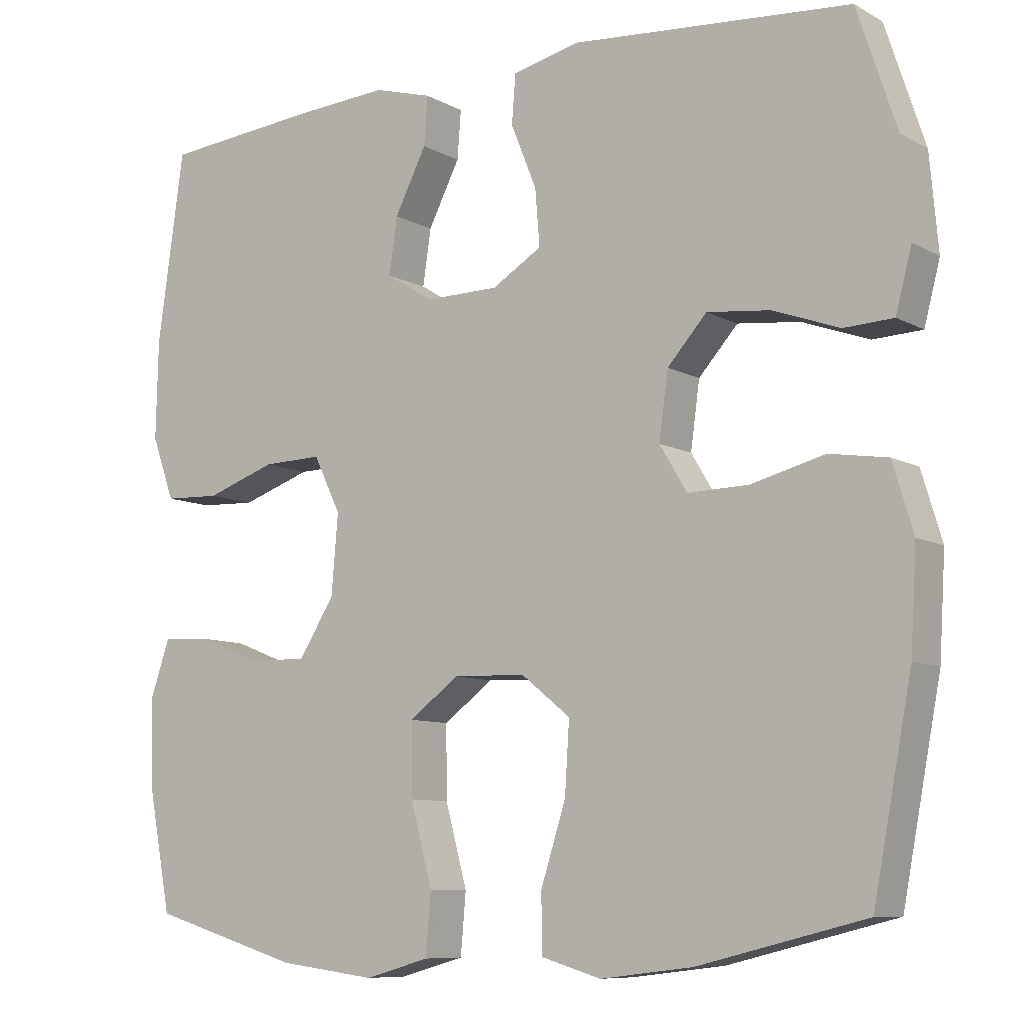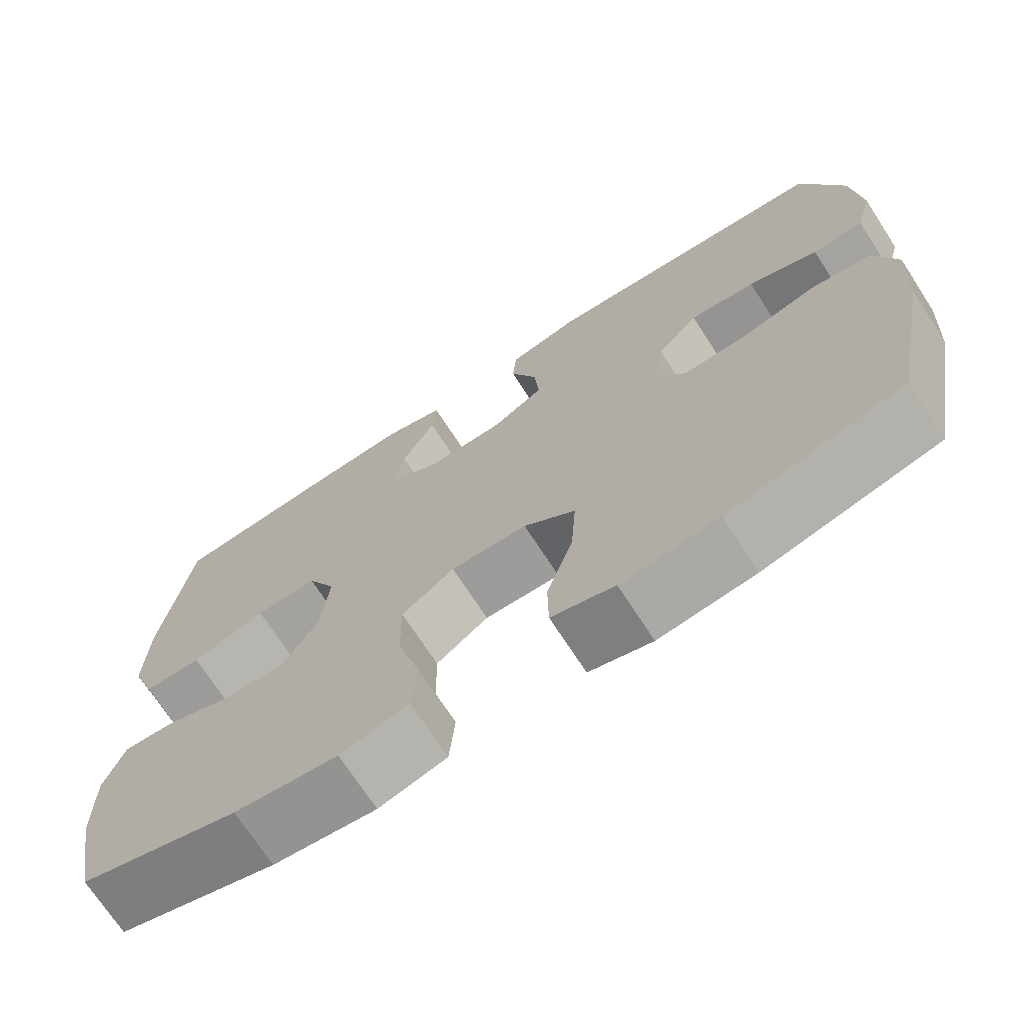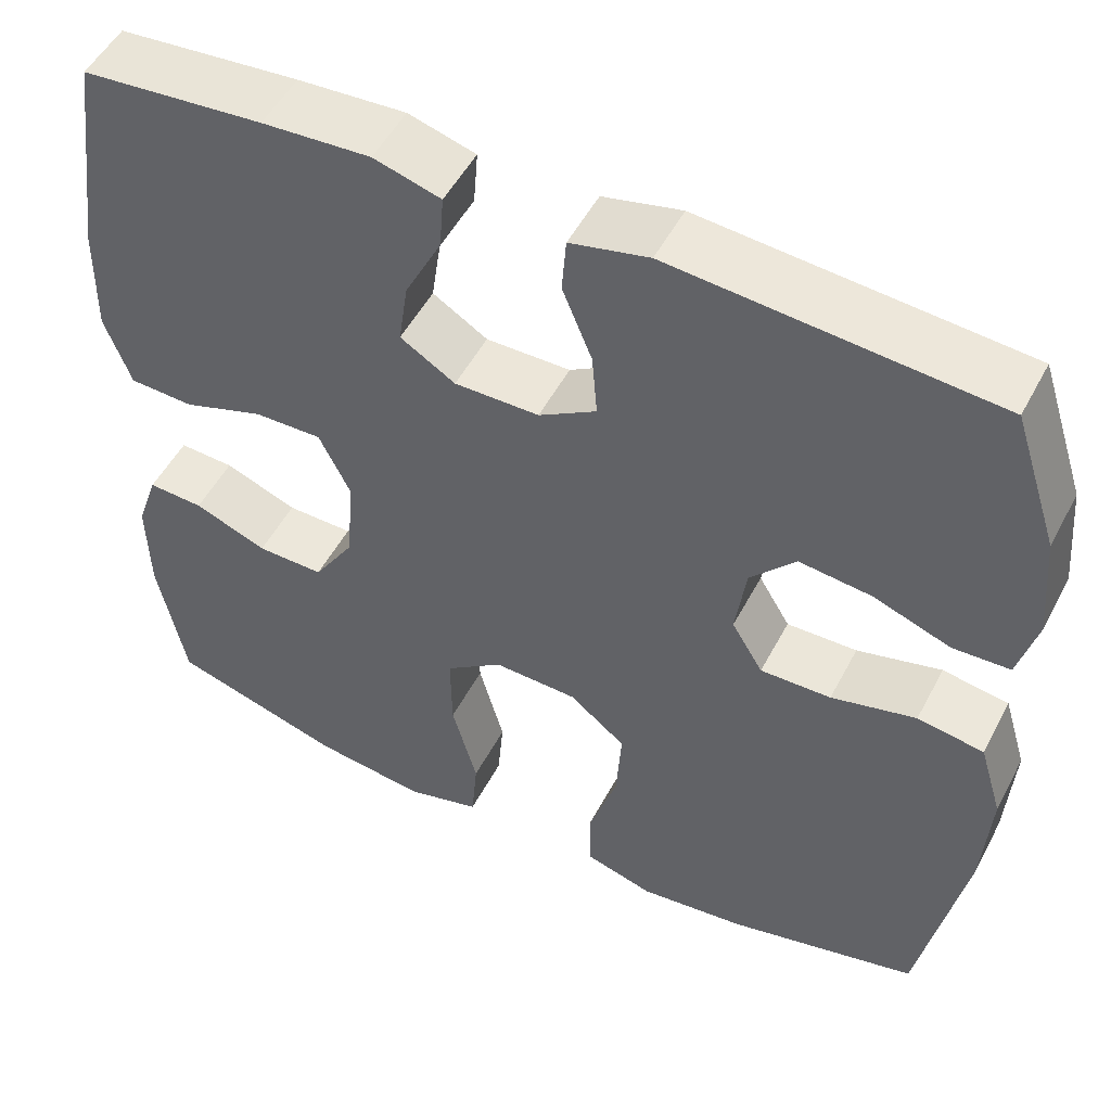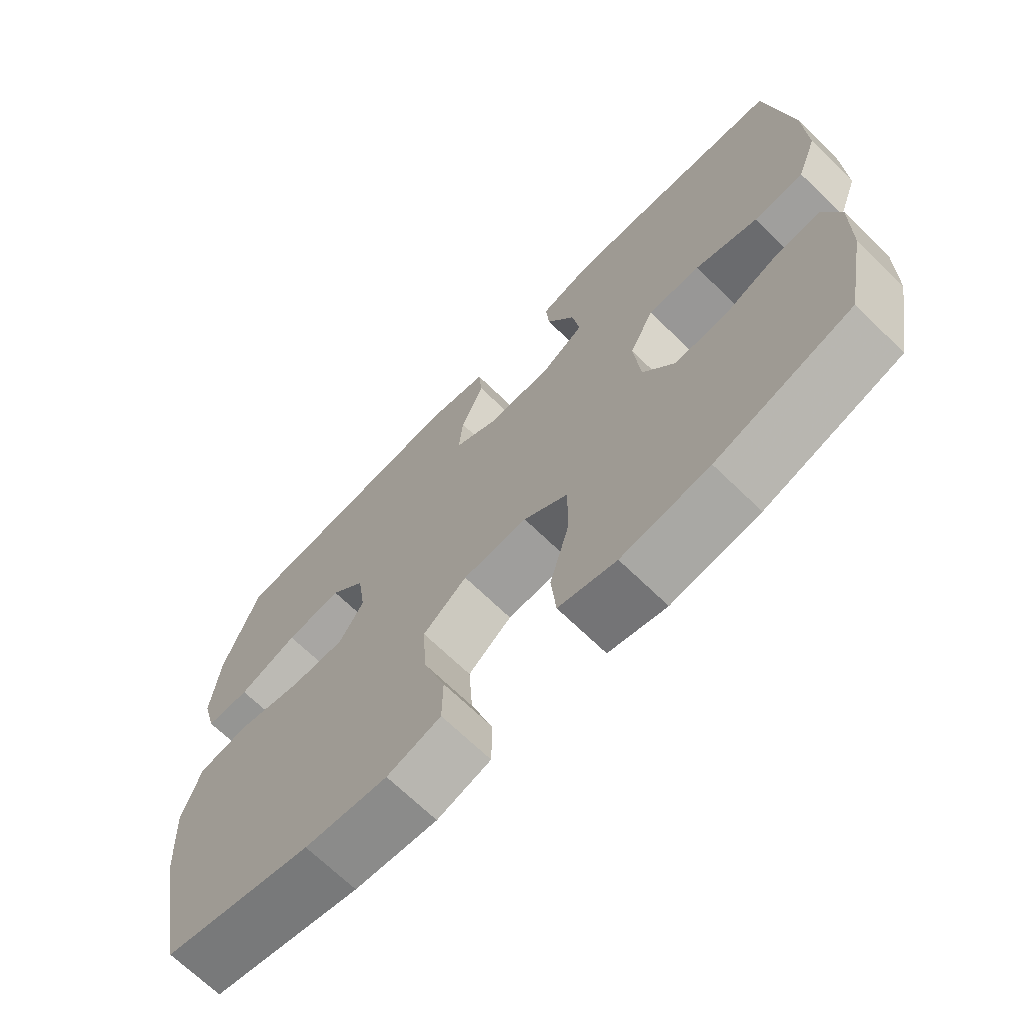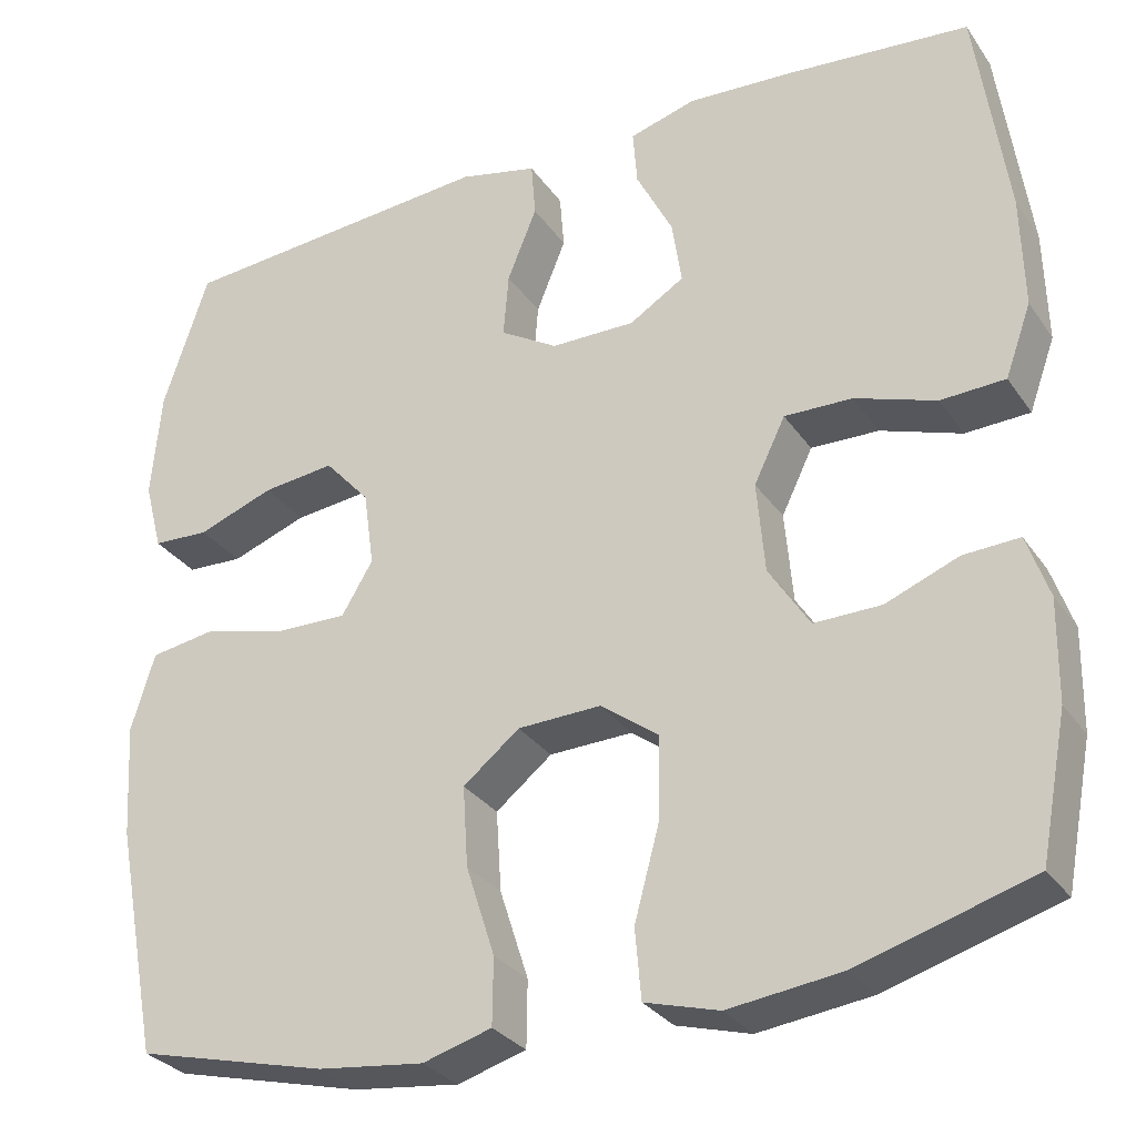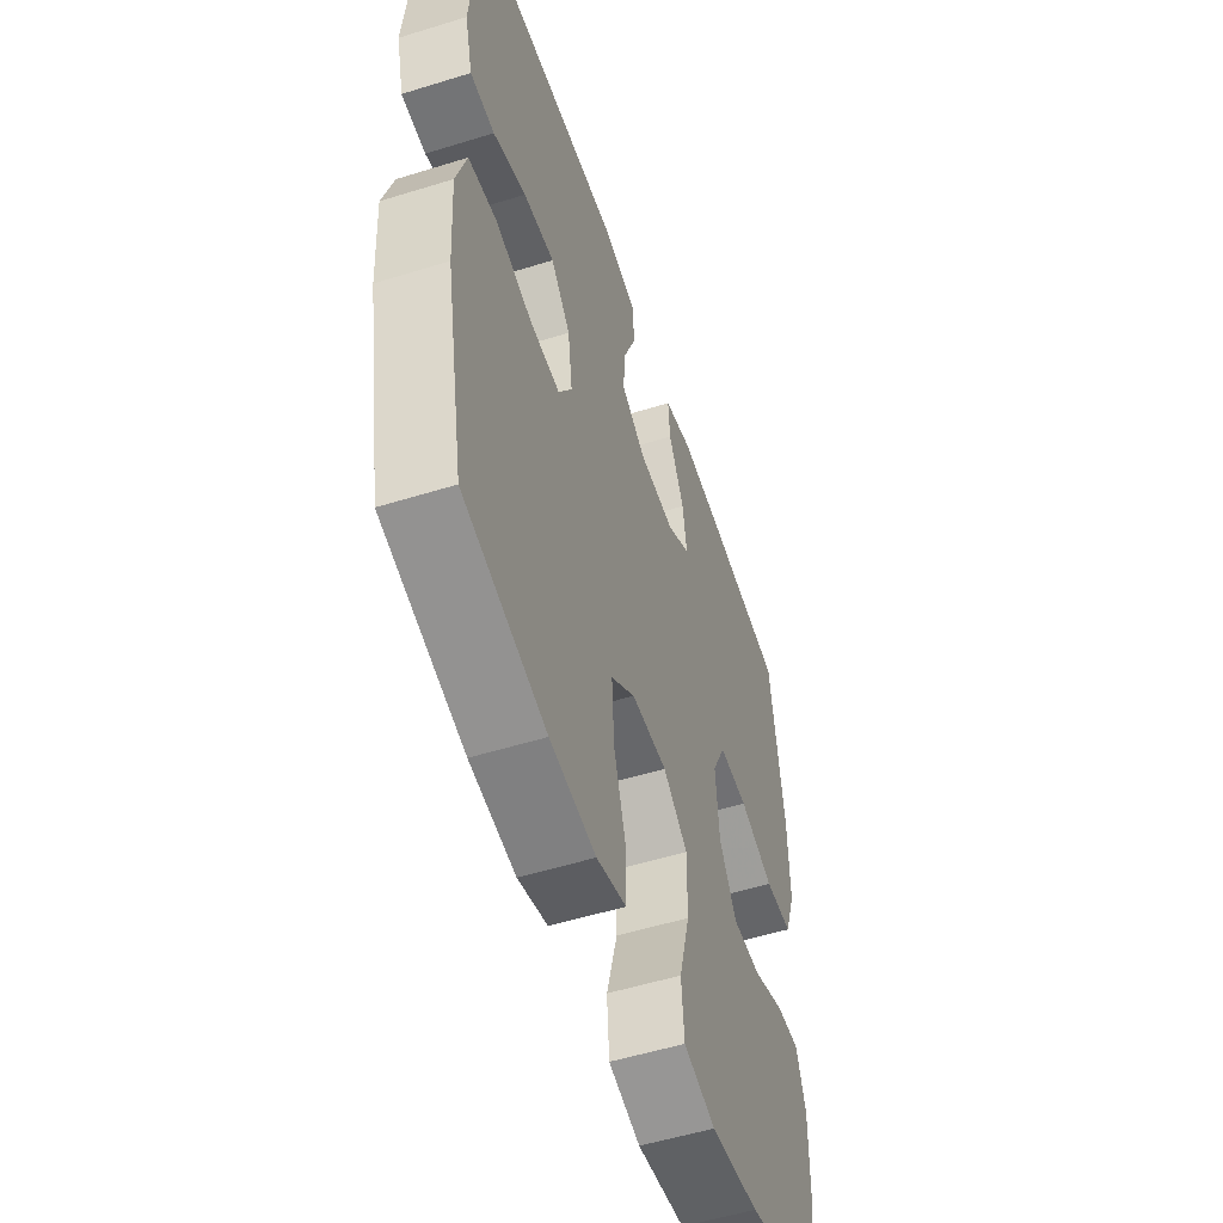
<metadata>
{"format":"obj","ext":"obj","renderer":"f3d","projection":"perspective","resolution":1024,"background":"white","views":[{"elev":-8.7,"azim":-145.0,"up":"+Z"},{"elev":-71.4,"azim":-147.0,"up":"+Z"},{"elev":51.6,"azim":-152.8,"up":"+Z"},{"elev":-69.5,"azim":45.9,"up":"+Z"},{"elev":-30.1,"azim":28.3,"up":"+Z"},{"elev":-53.7,"azim":-71.7,"up":"+Z"}]}
</metadata>
<code>
v 0.5 0.07 -0.5
v 0.301 0.07 -0.559
v 0.172 0.07 -0.575
v 0.087 0.07 -0.551
v 0.08 0.07 -0.471
v 0.109 0.07 -0.364
v 0.11 0.07 -0.269
v 0.044 0.07 -0.22
v -0.052 0.07 -0.223
v -0.117 0.07 -0.275
v -0.111 0.07 -0.368
v -0.078 0.07 -0.471
v -0.079 0.07 -0.547
v -0.158 0.07 -0.57
v -0.28 0.07 -0.555
v -0.5 0.07 -0.5
v -0.551 0.07 -0.234
v -0.559 0.07 -0.103
v -0.532 0.07 -0.014
v -0.456 0.07 -0.002
v -0.359 0.07 -0.027
v -0.278 0.07 -0.029
v -0.242 0.07 0.031
v -0.254 0.07 0.118
v -0.306 0.07 0.176
v -0.389 0.07 0.167
v -0.477 0.07 0.135
v -0.542 0.07 0.138
v -0.563 0.07 0.218
v -0.552 0.07 0.342
v -0.5 0.07 0.5
v -0.132 0.07 0.529
v -0.042 0.07 0.508
v -0.037 0.07 0.444
v -0.071 0.07 0.36
v -0.077 0.07 0.286
v -0.011 0.07 0.246
v 0.086 0.07 0.245
v 0.149 0.07 0.284
v 0.138 0.07 0.358
v 0.096 0.07 0.441
v 0.091 0.07 0.505
v 0.168 0.07 0.527
v 0.292 0.07 0.519
v 0.5 0.07 0.5
v 0.535 0.07 0.249
v 0.538 0.07 0.119
v 0.508 0.07 0.036
v 0.434 0.07 0.033
v 0.341 0.07 0.065
v 0.263 0.07 0.067
v 0.227 0.07 -0.007
v 0.236 0.07 -0.112
v 0.283 0.07 -0.186
v 0.36 0.07 -0.185
v 0.444 0.07 -0.152
v 0.508 0.07 -0.149
v 0.533 0.07 -0.222
v 0.531 0.07 -0.338
v 0.5 0 -0.5
v 0.301 0 -0.559
v 0.172 0 -0.575
v 0.087 0 -0.551
v 0.08 0 -0.471
v 0.109 0 -0.364
v 0.11 0 -0.269
v 0.044 0 -0.22
v -0.052 0 -0.223
v -0.117 0 -0.275
v -0.111 0 -0.368
v -0.078 0 -0.471
v -0.079 0 -0.547
v -0.158 0 -0.57
v -0.28 0 -0.555
v -0.5 0 -0.5
v -0.551 0 -0.234
v -0.559 0 -0.103
v -0.532 0 -0.014
v -0.456 0 -0.002
v -0.359 0 -0.027
v -0.278 0 -0.029
v -0.242 0 0.031
v -0.254 0 0.118
v -0.306 0 0.176
v -0.389 0 0.167
v -0.477 0 0.135
v -0.542 0 0.138
v -0.563 0 0.218
v -0.552 0 0.342
v -0.5 0 0.5
v -0.132 0 0.529
v -0.042 0 0.508
v -0.037 0 0.444
v -0.071 0 0.36
v -0.077 0 0.286
v -0.011 0 0.246
v 0.086 0 0.245
v 0.149 0 0.284
v 0.138 0 0.358
v 0.096 0 0.441
v 0.091 0 0.505
v 0.168 0 0.527
v 0.292 0 0.519
v 0.5 0 0.5
v 0.535 0 0.249
v 0.538 0 0.119
v 0.508 0 0.036
v 0.434 0 0.033
v 0.341 0 0.065
v 0.263 0 0.067
v 0.227 0 -0.007
v 0.236 0 -0.112
v 0.283 0 -0.186
v 0.36 0 -0.185
v 0.444 0 -0.152
v 0.508 0 -0.149
v 0.533 0 -0.222
v 0.531 0 -0.338
f 4 5 6
f 3 4 6
f 2 3 6
f 1 2 6
f 59 1 6
f 58 59 6
f 57 58 6
f 56 57 6
f 55 56 6
f 54 55 6 7
f 53 54 7 8
f 52 53 8 9
f 51 52 9
f 48 49 50
f 47 48 50
f 46 47 50
f 45 46 50
f 44 45 50
f 43 44 50
f 42 43 50
f 41 42 50
f 40 41 50
f 39 40 50 51
f 51 9 10
f 39 51 10
f 38 39 10
f 33 34 35
f 32 33 35
f 31 32 35
f 30 31 35
f 29 30 35
f 28 29 35
f 27 28 35
f 26 27 35
f 25 26 35 36
f 24 25 36 37
f 19 20 21
f 18 19 21
f 17 18 21
f 16 17 21
f 15 16 21
f 14 15 21
f 13 14 21
f 12 13 21
f 11 12 21
f 10 11 21 22
f 37 38 10
f 24 37 10
f 23 24 10
f 10 22 23
f 65 64 63
f 65 63 62
f 65 62 61
f 65 61 60
f 65 60 118
f 65 118 117
f 65 117 116
f 65 116 115
f 65 115 114
f 66 65 114 113
f 67 66 113 112
f 68 67 112 111
f 68 111 110
f 109 108 107
f 109 107 106
f 109 106 105
f 109 105 104
f 109 104 103
f 109 103 102
f 109 102 101
f 109 101 100
f 109 100 99
f 110 109 99 98
f 69 68 110
f 69 110 98
f 69 98 97
f 94 93 92
f 94 92 91
f 94 91 90
f 94 90 89
f 94 89 88
f 94 88 87
f 94 87 86
f 94 86 85
f 95 94 85 84
f 96 95 84 83
f 80 79 78
f 80 78 77
f 80 77 76
f 80 76 75
f 80 75 74
f 80 74 73
f 80 73 72
f 80 72 71
f 80 71 70
f 81 80 70 69
f 69 97 96
f 69 96 83
f 69 83 82
f 82 81 69
f 1 60 61 2
f 2 61 62 3
f 3 62 63 4
f 4 63 64 5
f 5 64 65 6
f 6 65 66 7
f 7 66 67 8
f 8 67 68 9
f 9 68 69 10
f 10 69 70 11
f 11 70 71 12
f 12 71 72 13
f 13 72 73 14
f 14 73 74 15
f 15 74 75 16
f 16 75 76 17
f 17 76 77 18
f 18 77 78 19
f 19 78 79 20
f 20 79 80 21
f 21 80 81 22
f 22 81 82 23
f 23 82 83 24
f 24 83 84 25
f 25 84 85 26
f 26 85 86 27
f 27 86 87 28
f 28 87 88 29
f 29 88 89 30
f 30 89 90 31
f 31 90 91 32
f 32 91 92 33
f 33 92 93 34
f 34 93 94 35
f 35 94 95 36
f 36 95 96 37
f 37 96 97 38
f 38 97 98 39
f 39 98 99 40
f 40 99 100 41
f 41 100 101 42
f 42 101 102 43
f 43 102 103 44
f 44 103 104 45
f 45 104 105 46
f 46 105 106 47
f 47 106 107 48
f 48 107 108 49
f 49 108 109 50
f 50 109 110 51
f 51 110 111 52
f 52 111 112 53
f 53 112 113 54
f 54 113 114 55
f 55 114 115 56
f 56 115 116 57
f 57 116 117 58
f 58 117 118 59
f 59 118 60 1

</code>
